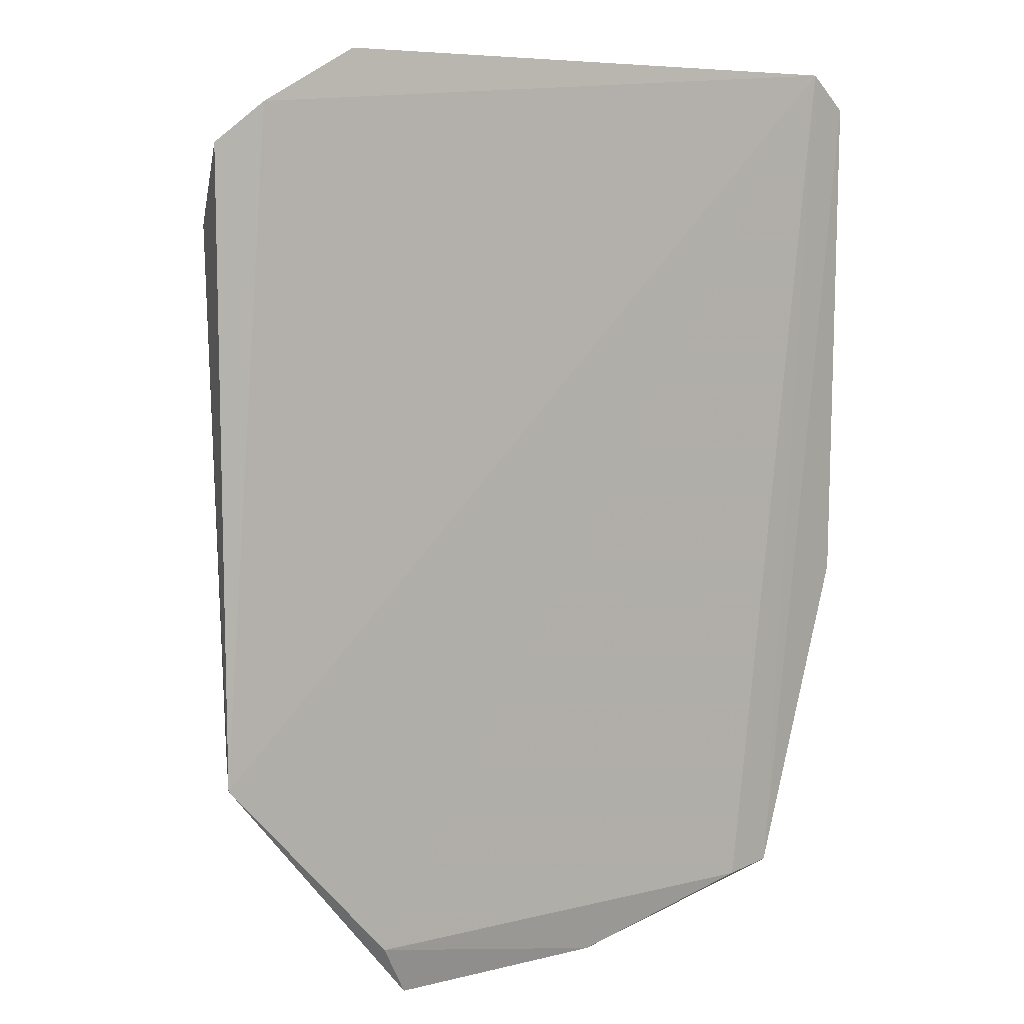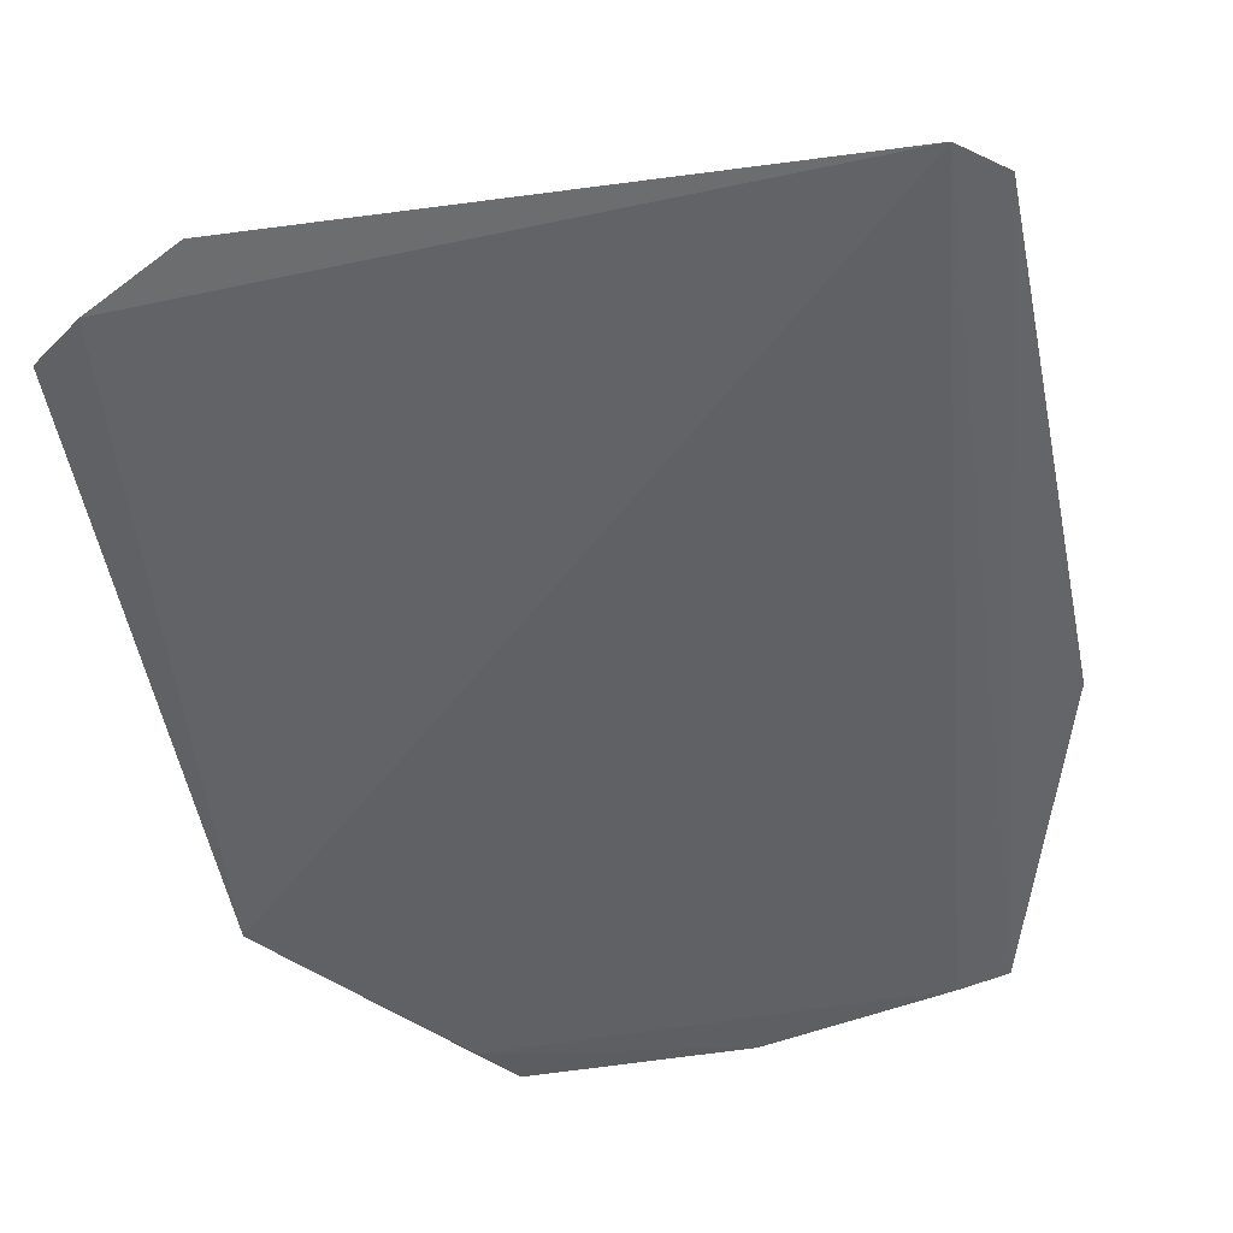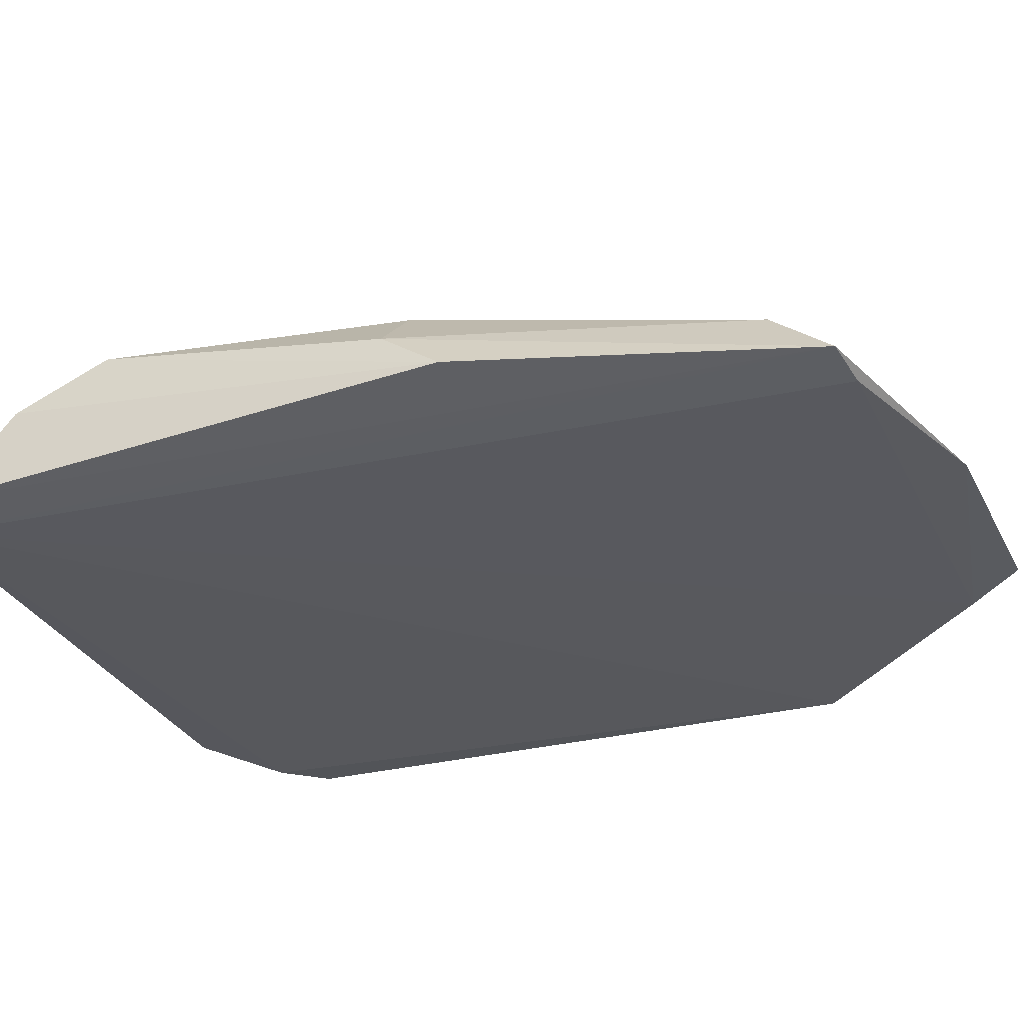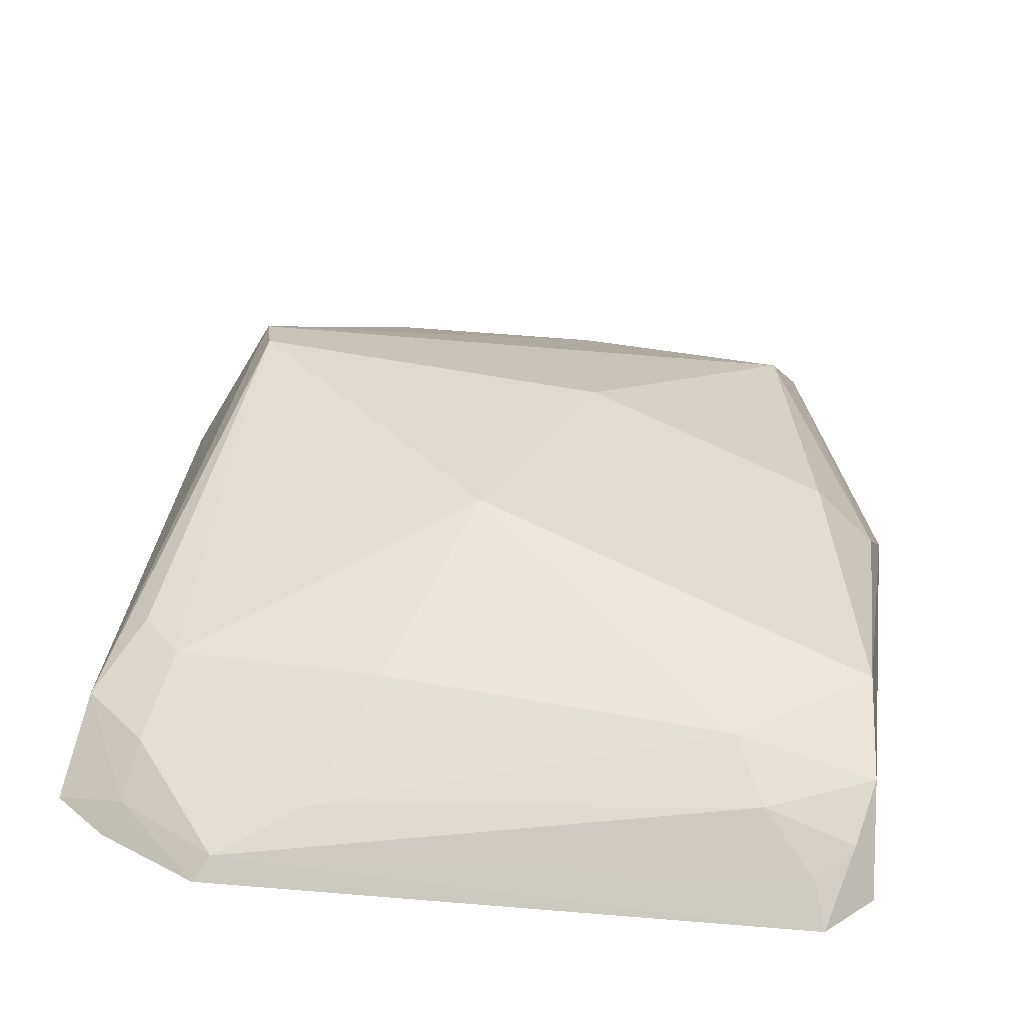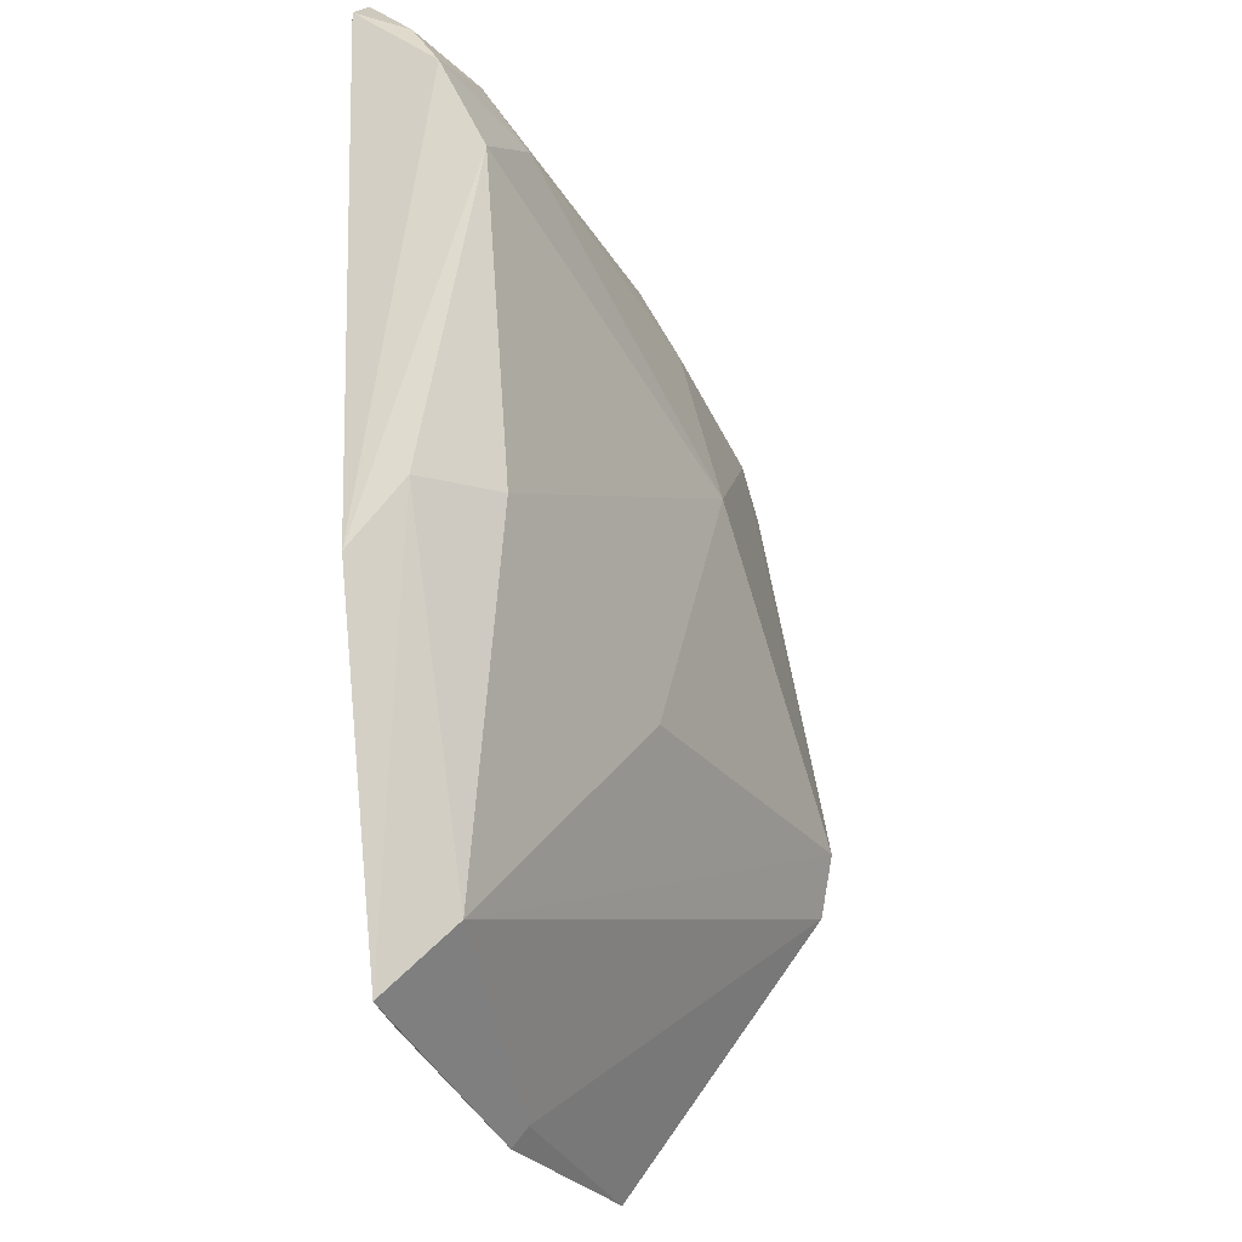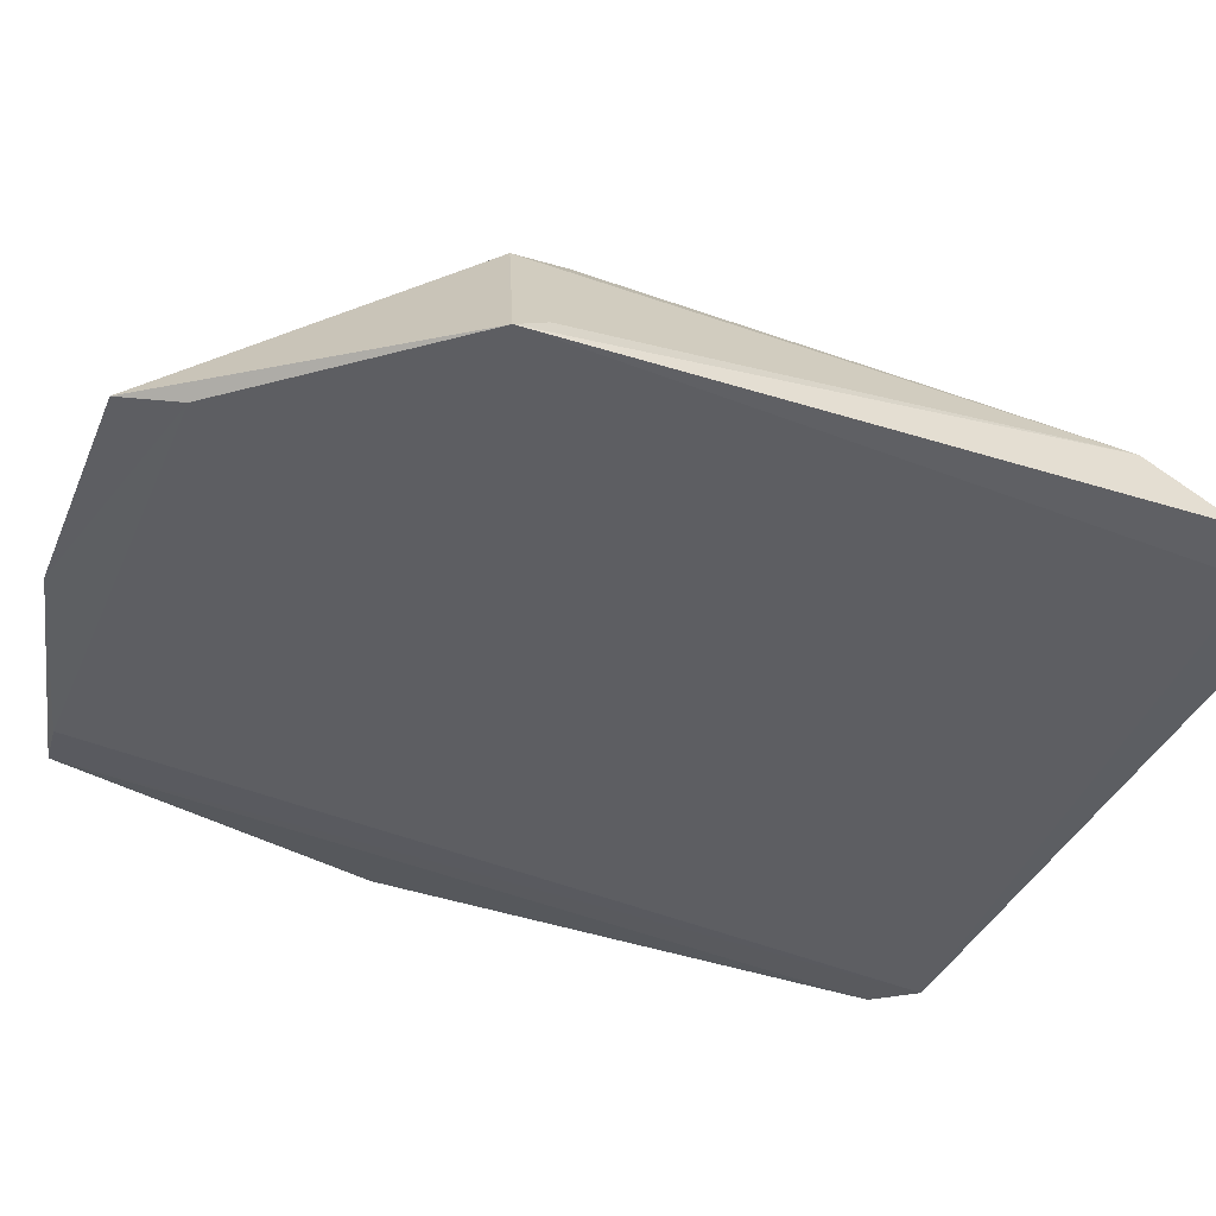
<metadata>
{"format":"obj","ext":"obj","renderer":"f3d","projection":"perspective","resolution":1024,"background":"white","views":[{"elev":8.4,"azim":147.4,"up":"+Y"},{"elev":-50.8,"azim":-169.6,"up":"+Z"},{"elev":-30.0,"azim":-68.2,"up":"+Z"},{"elev":35.2,"azim":-173.8,"up":"+Z"},{"elev":-23.6,"azim":-67.5,"up":"+Y"},{"elev":-38.5,"azim":67.7,"up":"+Z"}]}
</metadata>
<code>
v 0.07858 -0.1285 0.09659
v 0.1415 -0.0518 0.0915
v 0.1082 -0.02499 0.1505
v -0.07889 0.1647 0.08824
v -0.05164 -0.1103 0.09242
v 0.1409 0.1405 0.09409
v 0.1124 -0.04265 0.1455
v 0.08795 -0.1119 0.09234
v -0.08925 0.1037 0.1291
v 0.1256 0.1525 0.09232
v -0.05923 -0.08843 0.1133
v 0.1357 0.1164 0.1139
v 0.007922 -0.1273 0.09547
v -0.09611 -0.005989 0.0969
v 0.0913 0.1638 0.09841
v -0.000135 -0.02187 0.1398
v 0.1206 0.1466 0.1003
v 0.02858 0.05475 0.1477
v 0.1389 -0.04164 0.09825
v -0.06728 -0.1083 0.09446
v 0.009625 -0.1214 0.0996
v -0.0921 0.1533 0.09047
v -0.07398 0.01327 0.1297
v 0.09589 0.1687 0.09264
v -0.06052 0.1439 0.1132
v 0.1174 0.1326 0.1115
v 0.1113 0.1078 0.1242
v -0.09195 0.01341 0.112
v -0.09108 0.1321 0.1158
v -0.07595 0.1564 0.09809
v -0.05149 0.1261 0.1238
v 0.1234 0.09412 0.1248
v 0.04994 0.1152 0.127
v -0.08612 0.1478 0.1051
v 0.06607 0.1505 0.1076
f 7 1 2
f 8 2 1
f 8 5 4
f 8 4 2
f 10 6 2
f 10 2 4
f 11 7 3
f 12 3 7
f 12 2 6
f 13 8 1
f 13 5 8
f 16 11 3
f 17 12 6
f 17 6 10
f 18 16 3
f 19 12 7
f 19 7 2
f 19 2 12
f 20 13 11
f 20 5 13
f 20 4 5
f 21 13 1
f 21 1 7
f 21 7 11
f 21 11 13
f 22 20 14
f 22 4 20
f 23 11 16
f 23 18 9
f 23 16 18
f 24 10 4
f 24 4 15
f 24 17 10
f 24 15 17
f 26 17 15
f 26 12 17
f 27 18 3
f 27 12 26
f 28 20 11
f 28 14 20
f 28 11 23
f 28 23 9
f 28 9 14
f 29 22 14
f 29 14 9
f 30 25 15
f 30 15 4
f 31 9 18
f 31 29 9
f 31 25 29
f 32 27 3
f 32 3 12
f 32 12 27
f 33 27 26
f 33 31 18
f 33 18 27
f 34 4 22
f 34 22 29
f 34 30 4
f 34 29 25
f 34 25 30
f 35 15 25
f 35 25 31
f 35 31 33
f 35 33 26
f 35 26 15

</code>
